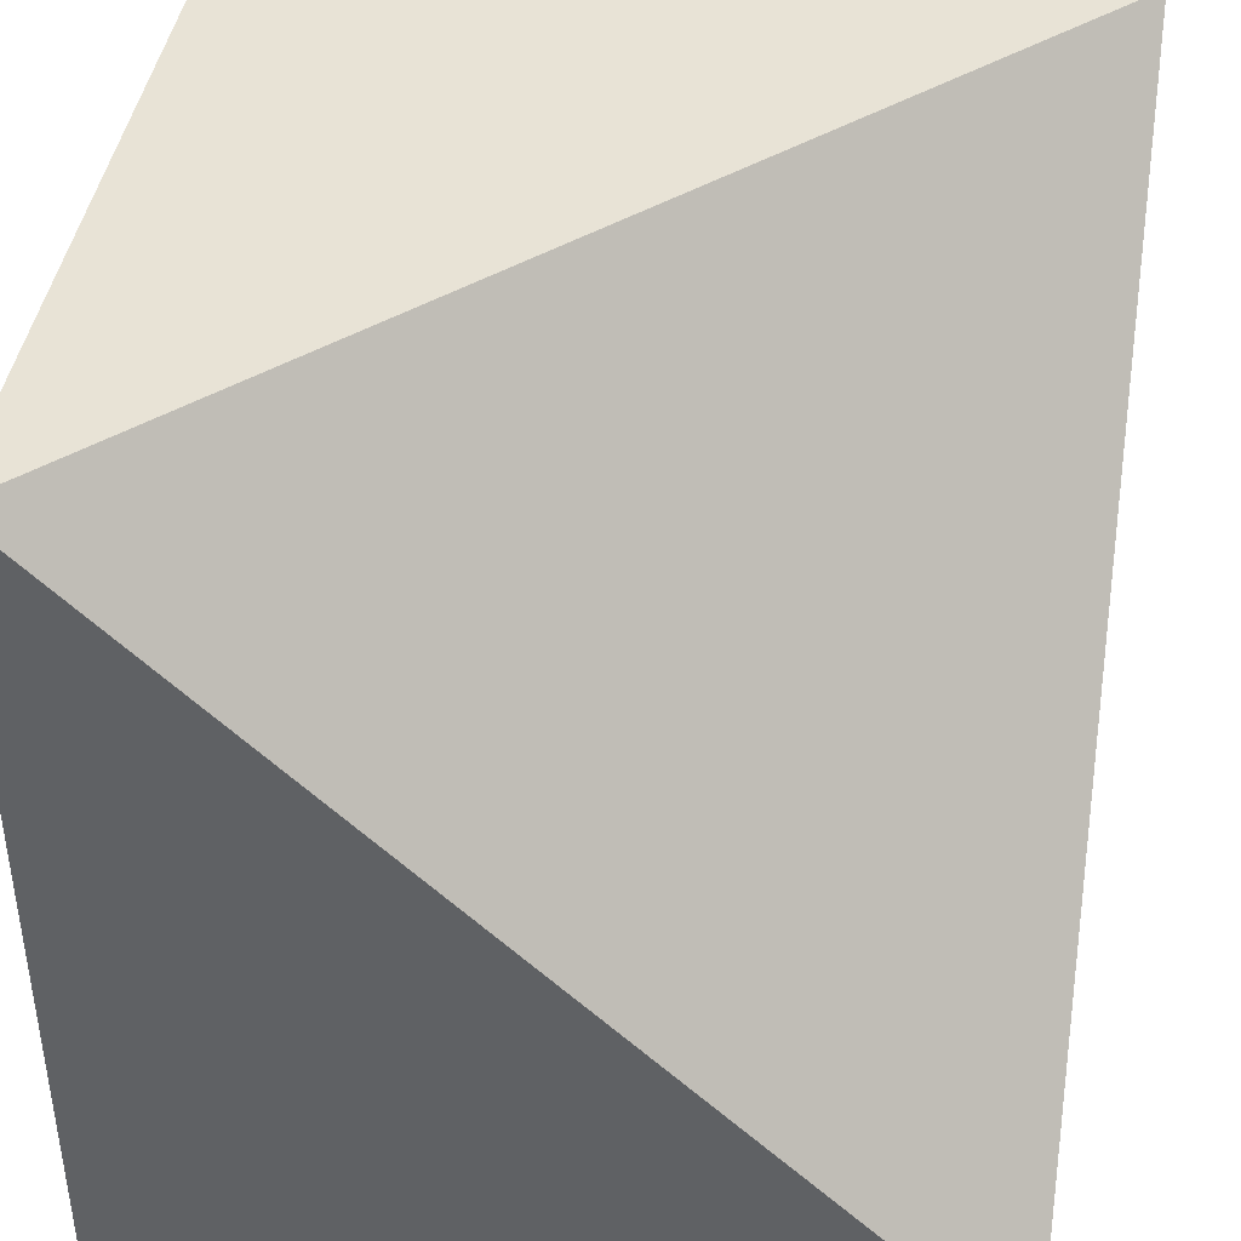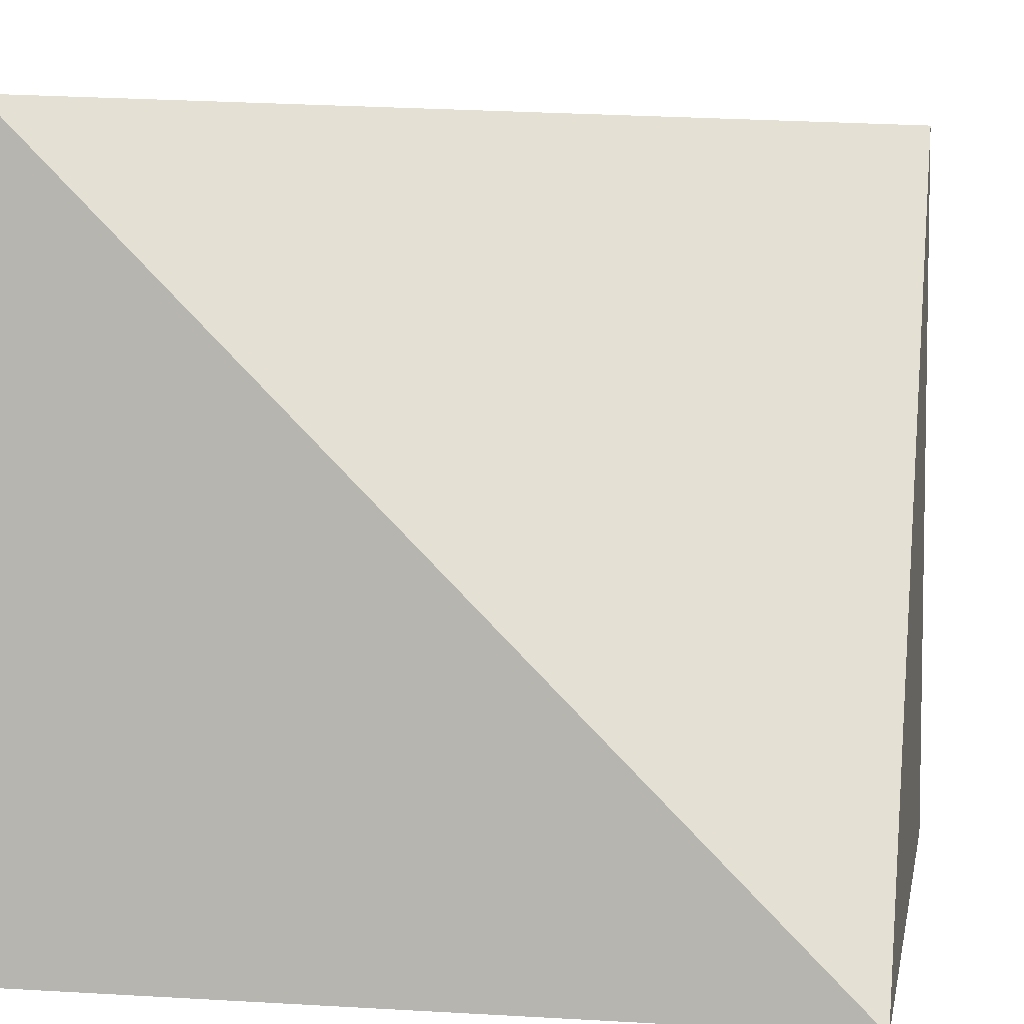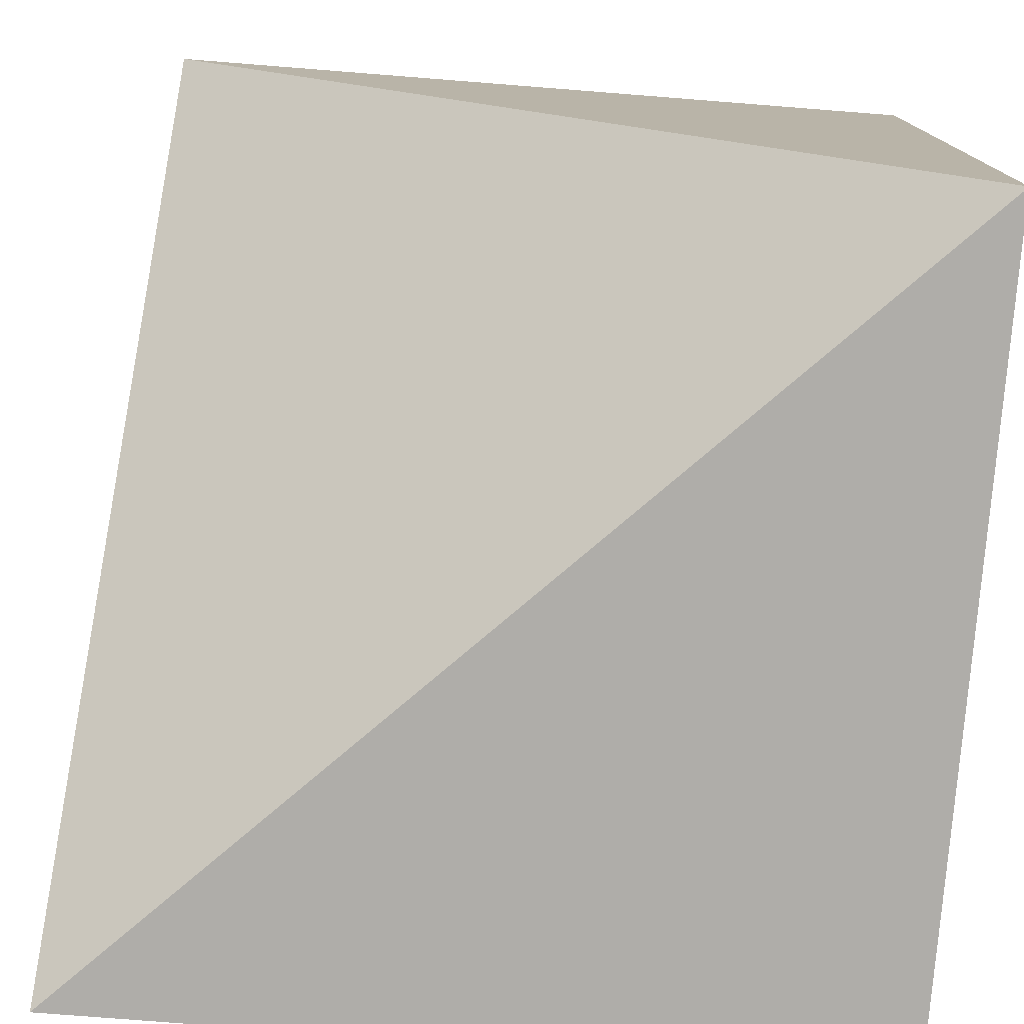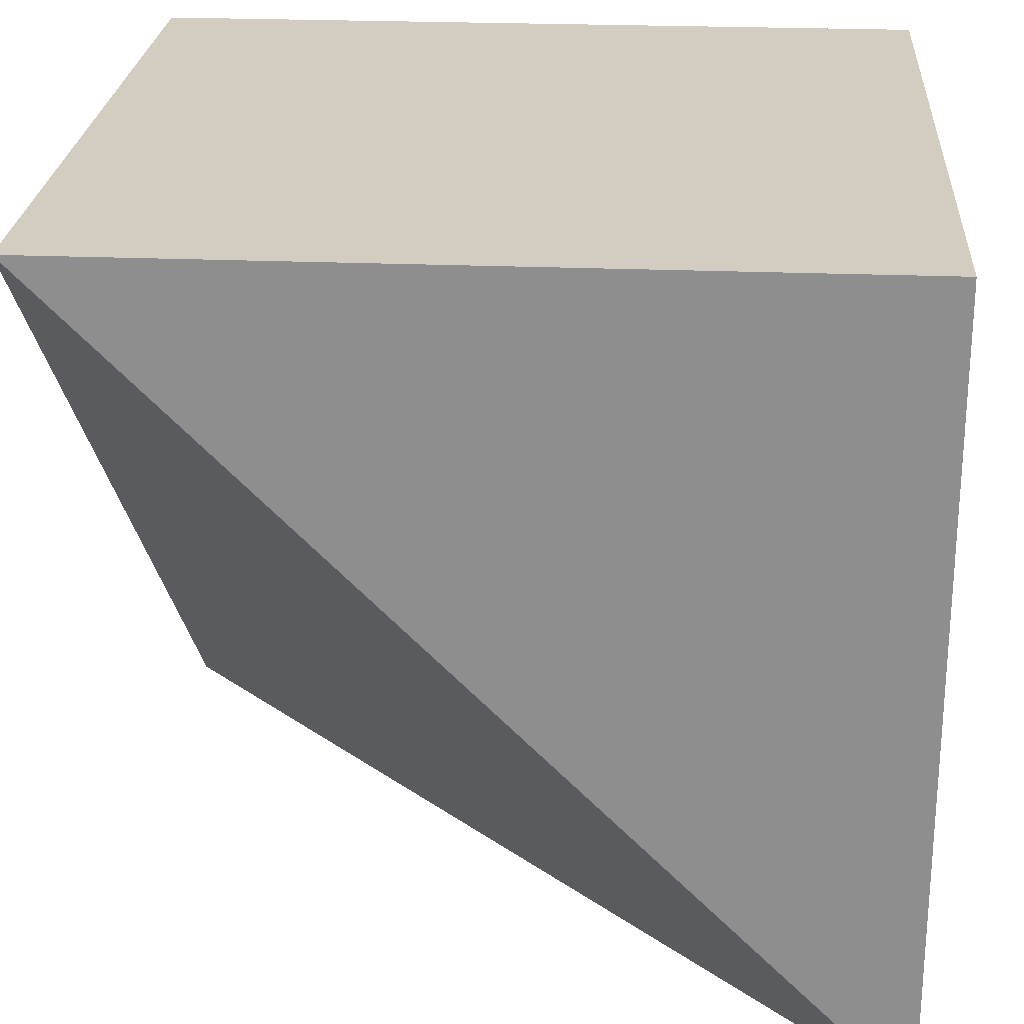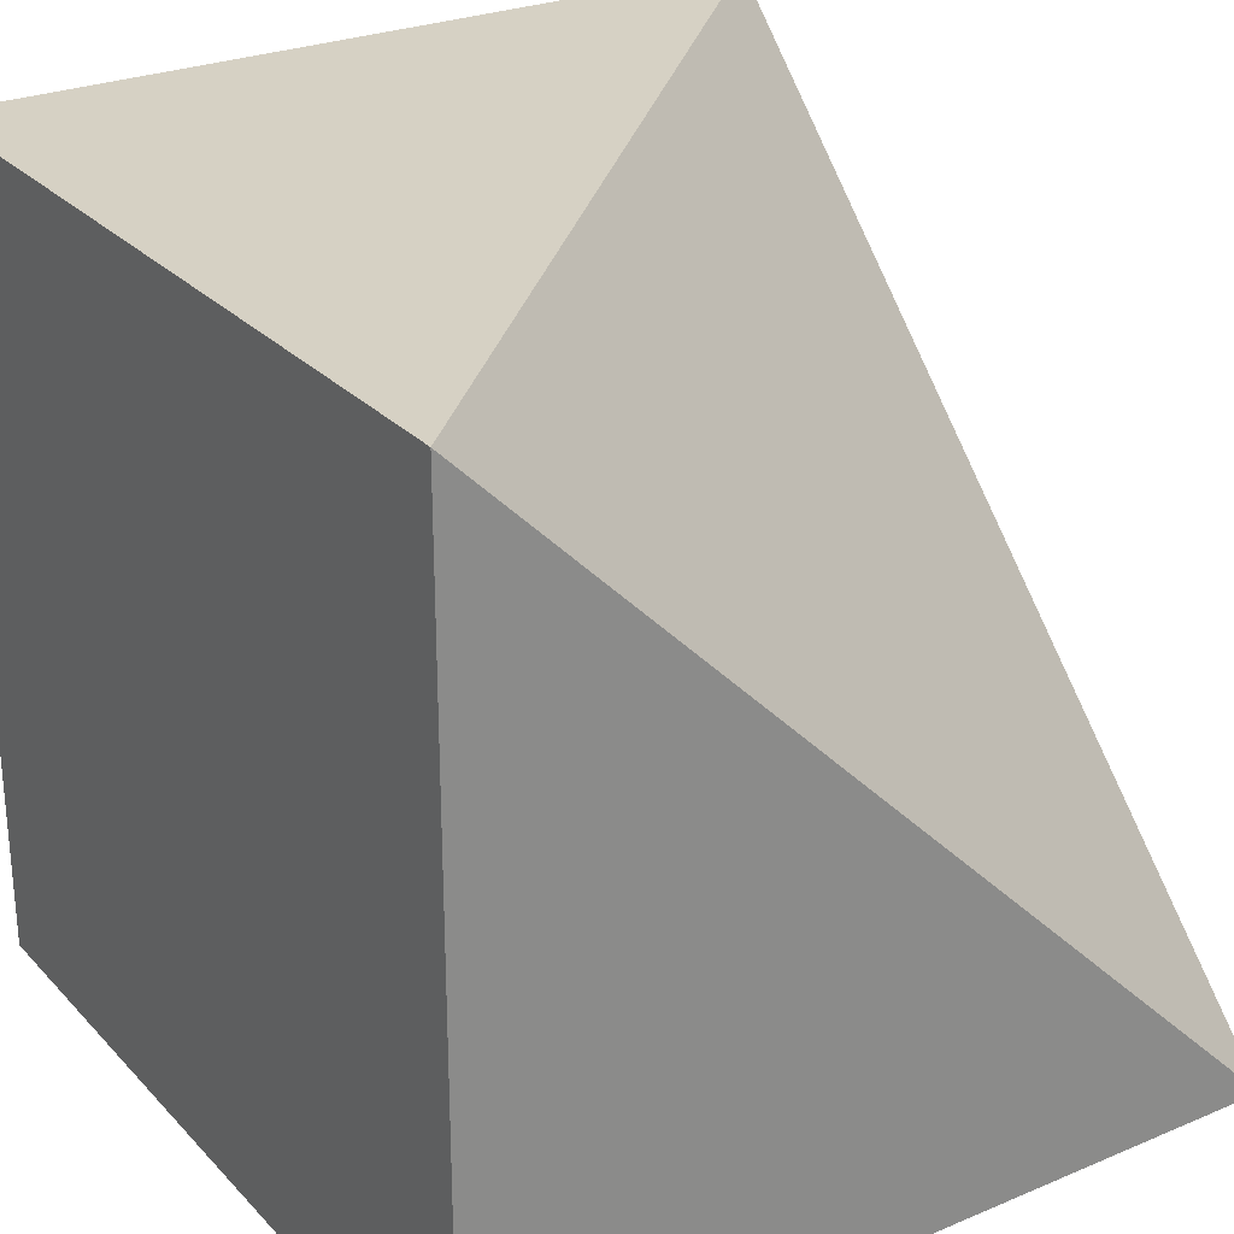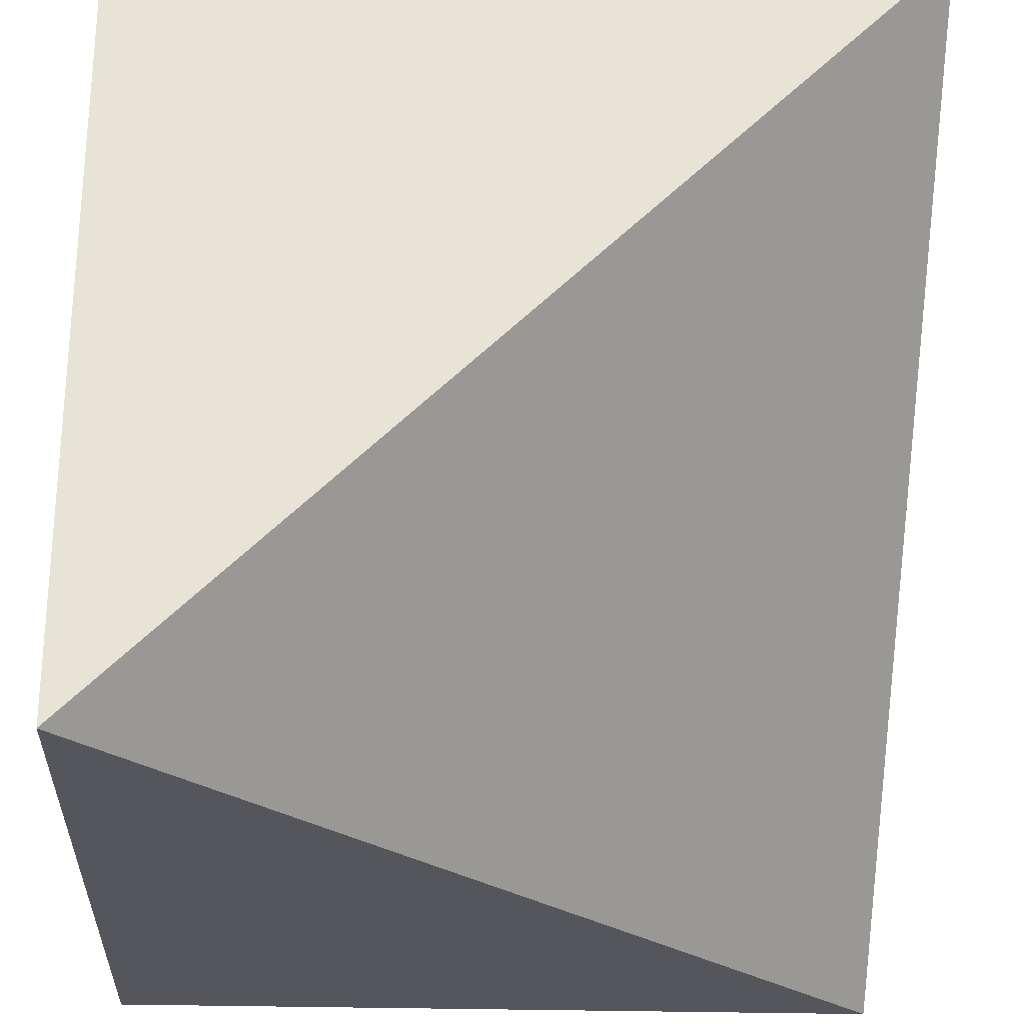
<metadata>
{"format":"obj","ext":"obj","renderer":"f3d","projection":"perspective","resolution":1024,"background":"white","views":[{"elev":41.4,"azim":-81.8,"up":"+Z"},{"elev":5.8,"azim":-79.5,"up":"+Z"},{"elev":-77.3,"azim":-4.5,"up":"+Y"},{"elev":24.4,"azim":3.9,"up":"+Y"},{"elev":26.9,"azim":-123.1,"up":"+Z"},{"elev":-26.3,"azim":-92.7,"up":"+Y"}]}
</metadata>
<code>
o Cube_Cube.001
v 0.5 0.5 -0.5
v -0.5 0.5 -0.5
v 0.5 0.5 0.5
v 0.5 -0.5 -0.5
v -0.5 -0.5 -0.5
v -0.5 0.5 0.5
v 0.5 -0.5 0.5
f 1 2 3
f 3 4 1
f 1 4 2
f 4 5 2
f 3 2 6
f 4 3 7
f 6 7 3
f 5 4 7
f 7 6 5
f 5 6 2

</code>
